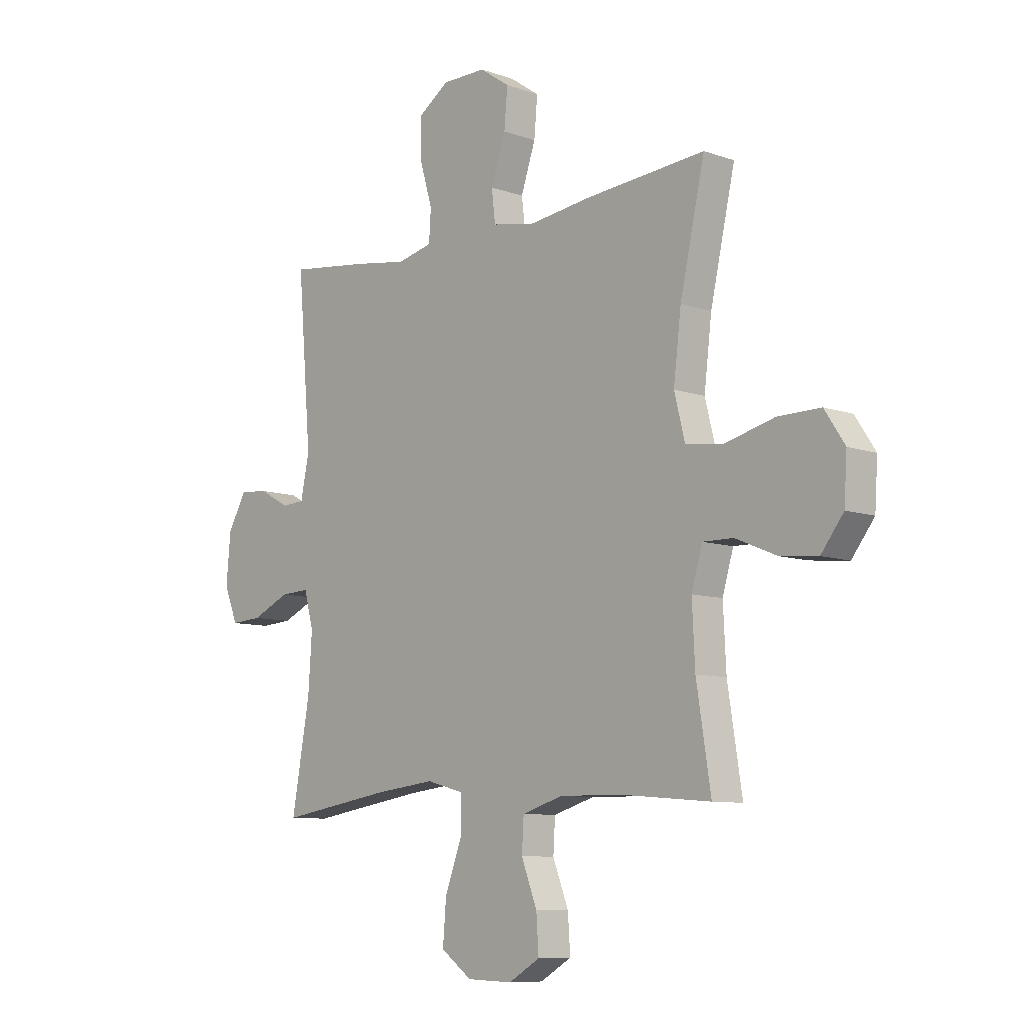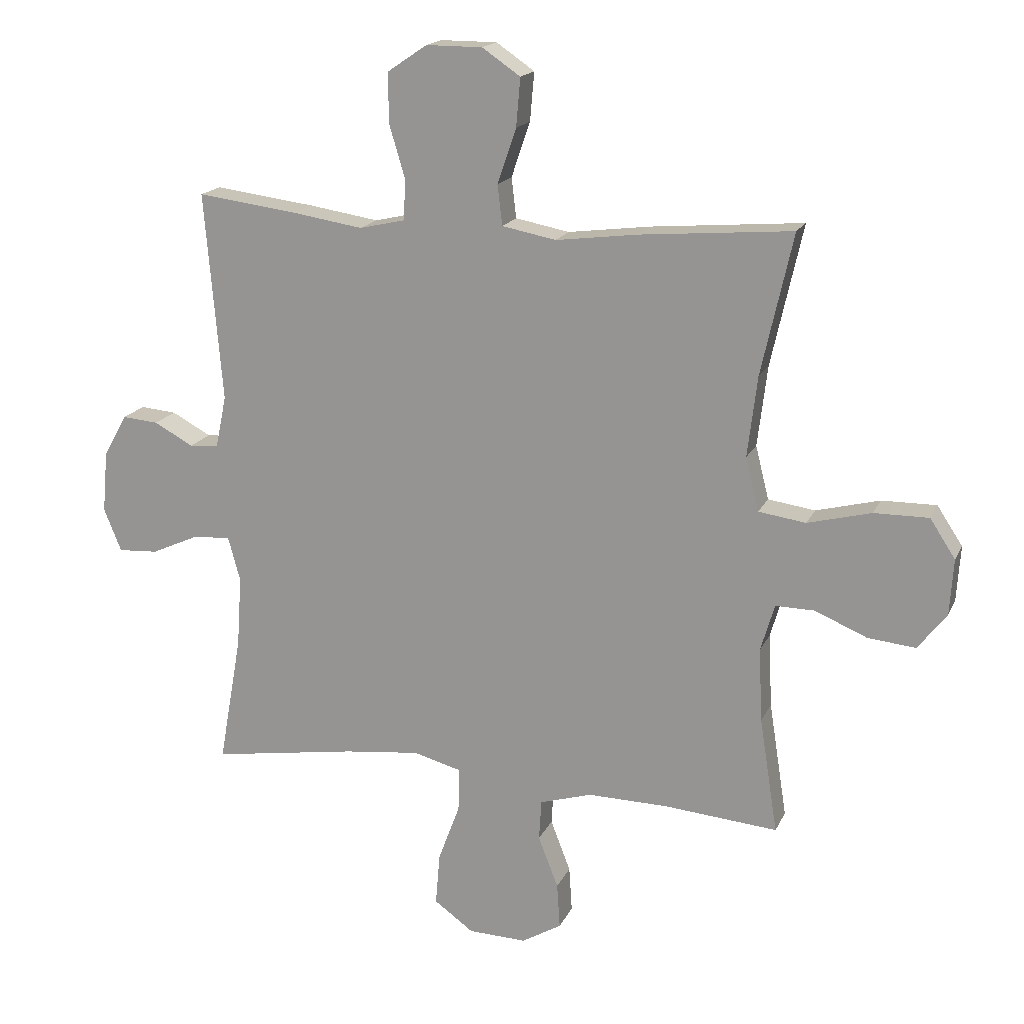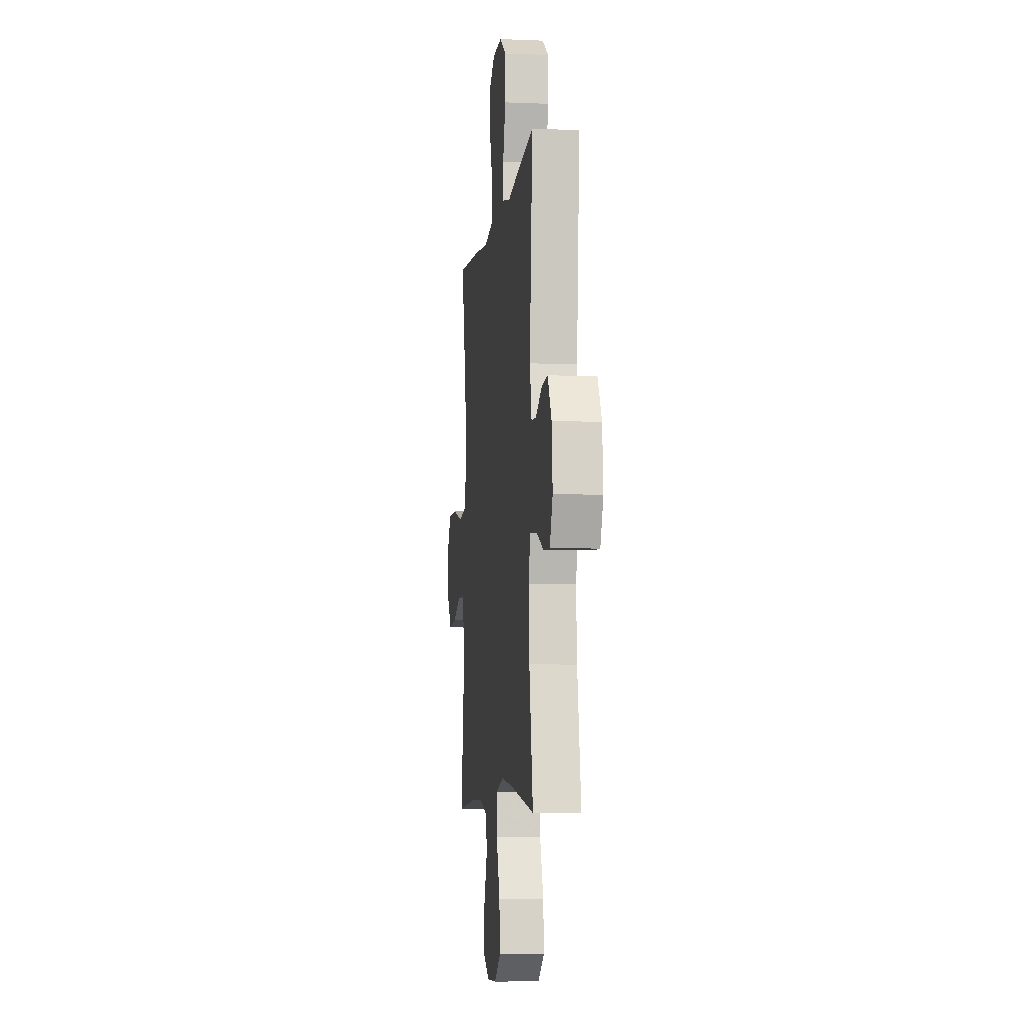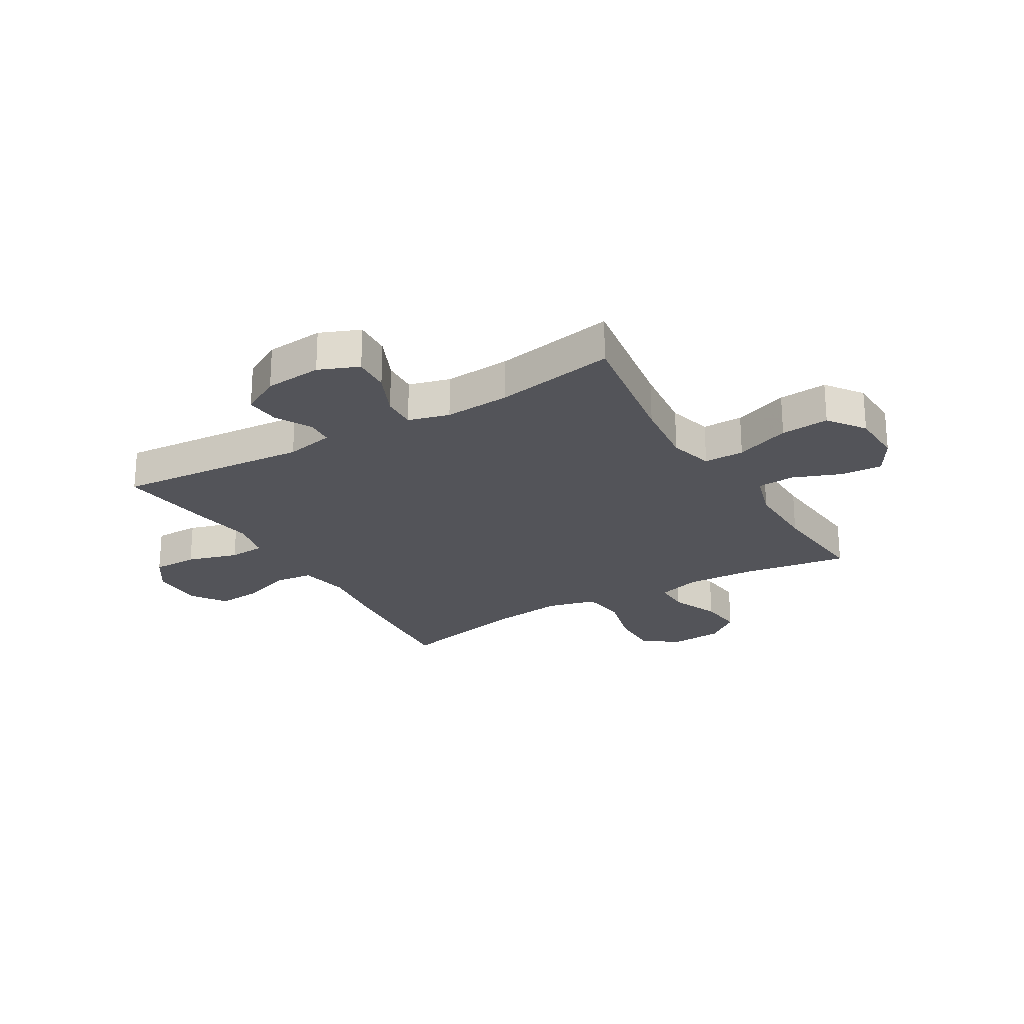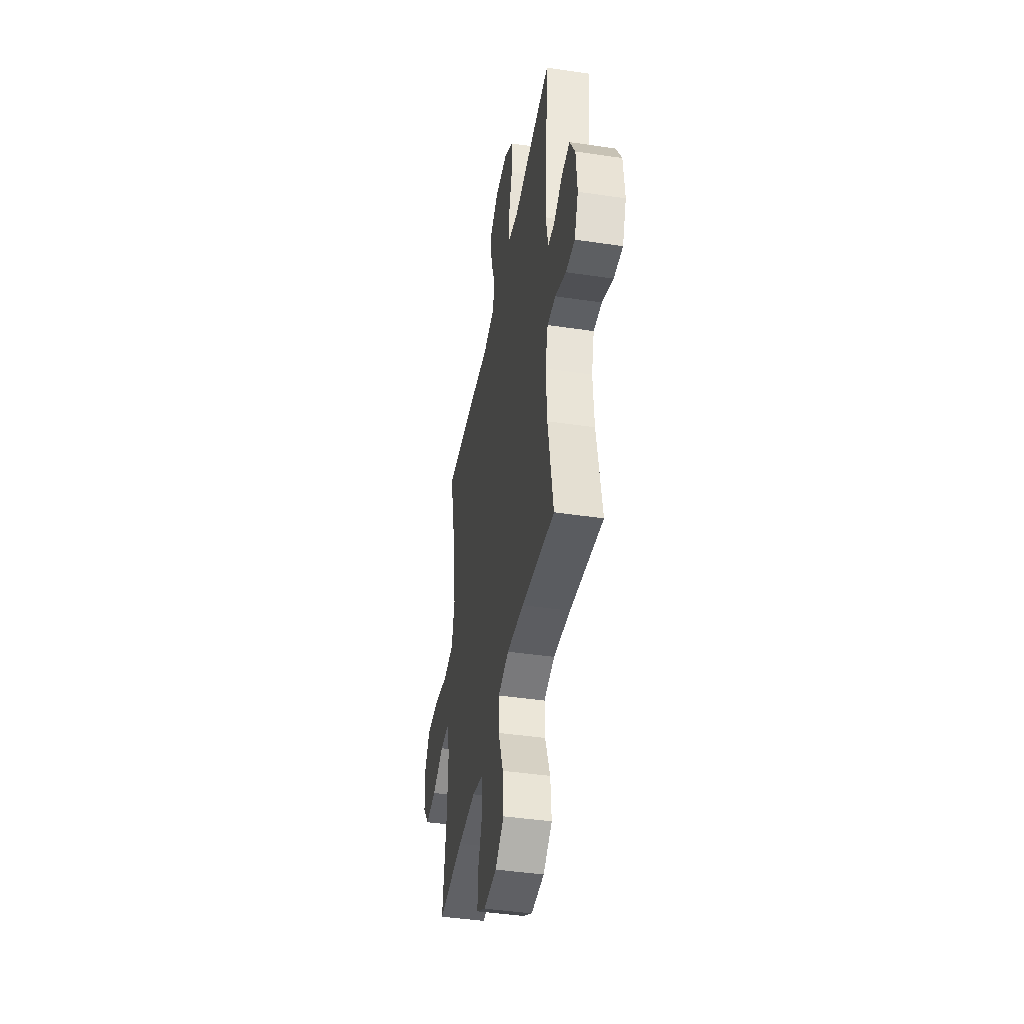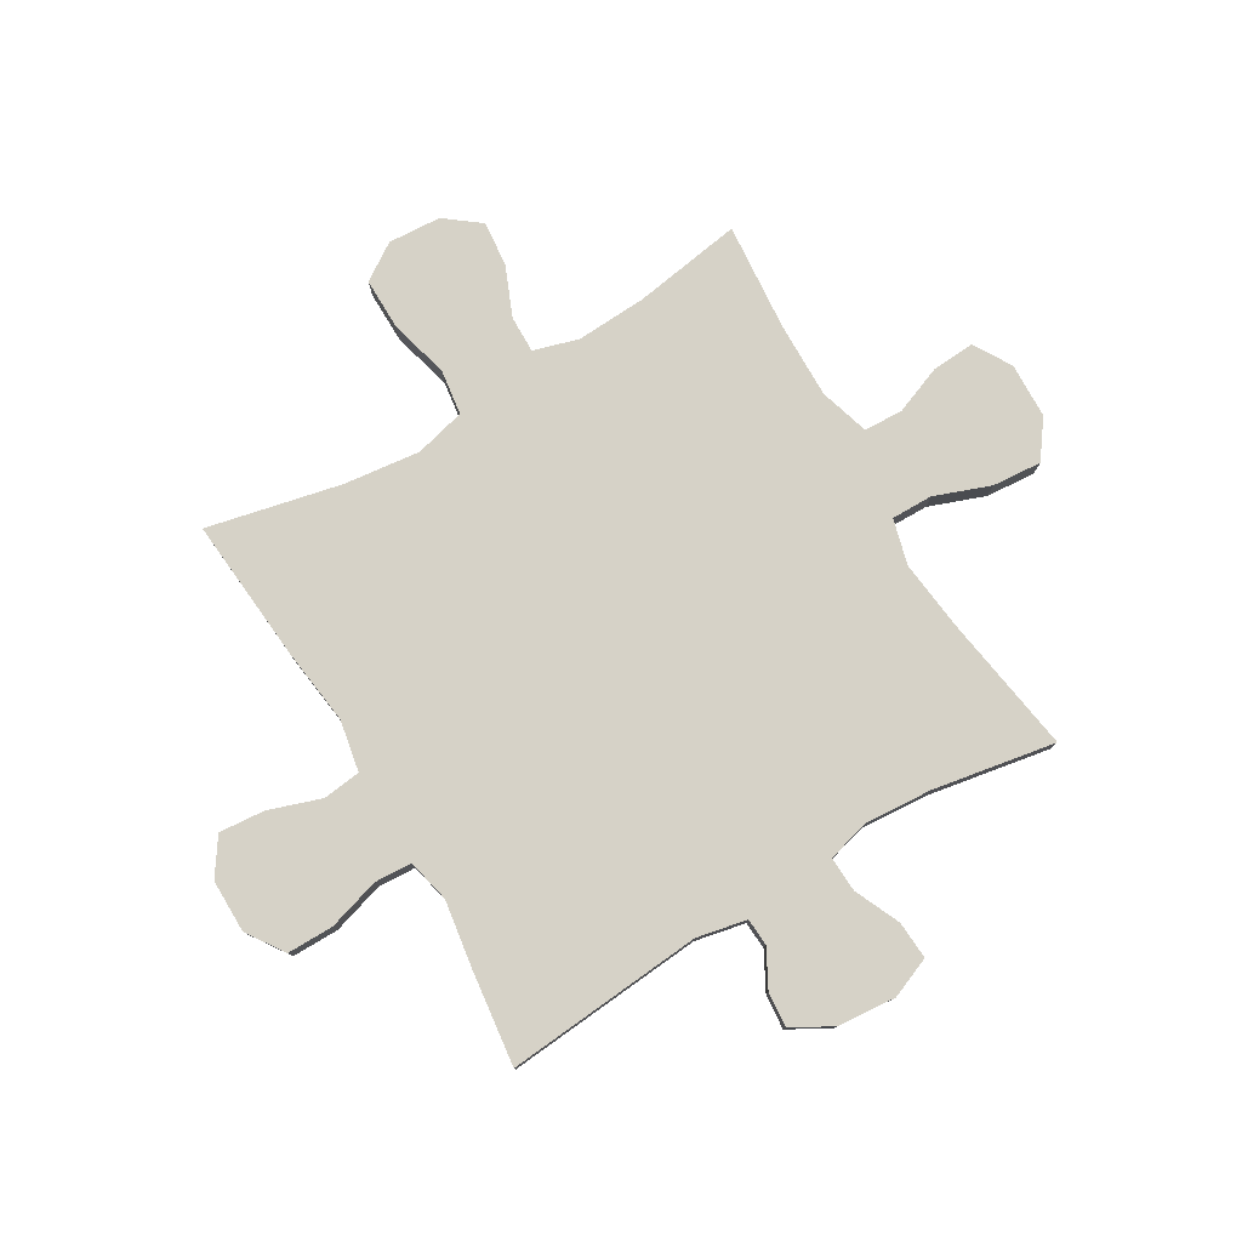
<metadata>
{"format":"obj","ext":"obj","renderer":"f3d","projection":"perspective","resolution":1024,"background":"white","views":[{"elev":-8.9,"azim":-133.2,"up":"+Z"},{"elev":17.4,"azim":-161.4,"up":"+Z"},{"elev":-6.5,"azim":83.0,"up":"+Z"},{"elev":-23.8,"azim":120.7,"up":"+Y"},{"elev":-43.0,"azim":80.0,"up":"+Z"},{"elev":78.6,"azim":59.3,"up":"+Y"}]}
</metadata>
<code>
v -0.5 0.07 -0.5
v -0.47 0.07 -0.309
v -0.464 0.07 -0.187
v -0.487 0.07 -0.109
v -0.551 0.07 -0.11
v -0.637 0.07 -0.146
v -0.716 0.07 -0.154
v -0.763 0.07 -0.093
v -0.769 0.07 -0.001
v -0.727 0.07 0.063
v -0.637 0.07 0.062
v -0.532 0.07 0.035
v -0.454 0.07 0.046
v -0.432 0.07 0.134
v -0.448 0.07 0.267
v -0.5 0.07 0.5
v -0.248 0.07 0.479
v -0.114 0.07 0.462
v -0.025 0.07 0.479
v -0.017 0.07 0.545
v -0.048 0.07 0.636
v -0.055 0.07 0.716
v 0.008 0.07 0.759
v 0.101 0.07 0.759
v 0.166 0.07 0.715
v 0.166 0.07 0.634
v 0.139 0.07 0.543
v 0.143 0.07 0.478
v 0.218 0.07 0.461
v 0.334 0.07 0.479
v 0.5 0.07 0.5
v 0.471 0.07 0.155
v 0.489 0.07 0.068
v 0.537 0.07 0.065
v 0.602 0.07 0.1
v 0.662 0.07 0.105
v 0.701 0.07 0.035
v 0.71 0.07 -0.067
v 0.681 0.07 -0.138
v 0.615 0.07 -0.134
v 0.535 0.07 -0.098
v 0.474 0.07 -0.095
v 0.454 0.07 -0.168
v 0.462 0.07 -0.286
v 0.5 0.07 -0.5
v 0.258 0.07 -0.462
v 0.134 0.07 -0.448
v 0.055 0.07 -0.469
v 0.056 0.07 -0.541
v 0.092 0.07 -0.638
v 0.099 0.07 -0.724
v 0.034 0.07 -0.771
v -0.062 0.07 -0.774
v -0.128 0.07 -0.735
v -0.123 0.07 -0.66
v -0.09 0.07 -0.575
v -0.094 0.07 -0.508
v -0.18 0.07 -0.482
v -0.312 0.07 -0.484
v -0.5 0 -0.5
v -0.47 0 -0.309
v -0.464 0 -0.187
v -0.487 0 -0.109
v -0.551 0 -0.11
v -0.637 0 -0.146
v -0.716 0 -0.154
v -0.763 0 -0.093
v -0.769 0 -0.001
v -0.727 0 0.063
v -0.637 0 0.062
v -0.532 0 0.035
v -0.454 0 0.046
v -0.432 0 0.134
v -0.448 0 0.267
v -0.5 0 0.5
v -0.248 0 0.479
v -0.114 0 0.462
v -0.025 0 0.479
v -0.017 0 0.545
v -0.048 0 0.636
v -0.055 0 0.716
v 0.008 0 0.759
v 0.101 0 0.759
v 0.166 0 0.715
v 0.166 0 0.634
v 0.139 0 0.543
v 0.143 0 0.478
v 0.218 0 0.461
v 0.334 0 0.479
v 0.5 0 0.5
v 0.471 0 0.155
v 0.489 0 0.068
v 0.537 0 0.065
v 0.602 0 0.1
v 0.662 0 0.105
v 0.701 0 0.035
v 0.71 0 -0.067
v 0.681 0 -0.138
v 0.615 0 -0.134
v 0.535 0 -0.098
v 0.474 0 -0.095
v 0.454 0 -0.168
v 0.462 0 -0.286
v 0.5 0 -0.5
v 0.258 0 -0.462
v 0.134 0 -0.448
v 0.055 0 -0.469
v 0.056 0 -0.541
v 0.092 0 -0.638
v 0.099 0 -0.724
v 0.034 0 -0.771
v -0.062 0 -0.774
v -0.128 0 -0.735
v -0.123 0 -0.66
v -0.09 0 -0.575
v -0.094 0 -0.508
v -0.18 0 -0.482
v -0.312 0 -0.484
f 54 55 56
f 53 54 56
f 52 53 56
f 51 52 56
f 50 51 56
f 49 50 56
f 48 49 56 57
f 47 48 57 58
f 44 45 46
f 43 44 46 47
f 47 58 59
f 43 47 59
f 42 43 59
f 39 40 41
f 38 39 41
f 37 38 41
f 36 37 41
f 35 36 41
f 34 35 41
f 33 34 41 42
f 29 30 31 32
f 59 1 2
f 42 59 2
f 33 42 2
f 32 33 2
f 29 32 2
f 28 29 2
f 25 26 27
f 24 25 27
f 23 24 27
f 22 23 27
f 21 22 27
f 20 21 27
f 15 16 17 18
f 14 15 18 19
f 13 14 19
f 10 11 12
f 9 10 12
f 8 9 12
f 7 8 12
f 6 7 12
f 5 6 12
f 4 5 12 13
f 3 4 13 19
f 28 2 3 19
f 19 20 27 28
f 115 114 113
f 115 113 112
f 115 112 111
f 115 111 110
f 115 110 109
f 115 109 108
f 116 115 108 107
f 117 116 107 106
f 105 104 103
f 106 105 103 102
f 118 117 106
f 118 106 102
f 118 102 101
f 100 99 98
f 100 98 97
f 100 97 96
f 100 96 95
f 100 95 94
f 100 94 93
f 101 100 93 92
f 91 90 89 88
f 61 60 118
f 61 118 101
f 61 101 92
f 61 92 91
f 61 91 88
f 61 88 87
f 86 85 84
f 86 84 83
f 86 83 82
f 86 82 81
f 86 81 80
f 86 80 79
f 77 76 75 74
f 78 77 74 73
f 78 73 72
f 71 70 69
f 71 69 68
f 71 68 67
f 71 67 66
f 71 66 65
f 71 65 64
f 72 71 64 63
f 78 72 63 62
f 78 62 61 87
f 87 86 79 78
f 1 60 61 2
f 2 61 62 3
f 3 62 63 4
f 4 63 64 5
f 5 64 65 6
f 6 65 66 7
f 7 66 67 8
f 8 67 68 9
f 9 68 69 10
f 10 69 70 11
f 11 70 71 12
f 12 71 72 13
f 13 72 73 14
f 14 73 74 15
f 15 74 75 16
f 16 75 76 17
f 17 76 77 18
f 18 77 78 19
f 19 78 79 20
f 20 79 80 21
f 21 80 81 22
f 22 81 82 23
f 23 82 83 24
f 24 83 84 25
f 25 84 85 26
f 26 85 86 27
f 27 86 87 28
f 28 87 88 29
f 29 88 89 30
f 30 89 90 31
f 31 90 91 32
f 32 91 92 33
f 33 92 93 34
f 34 93 94 35
f 35 94 95 36
f 36 95 96 37
f 37 96 97 38
f 38 97 98 39
f 39 98 99 40
f 40 99 100 41
f 41 100 101 42
f 42 101 102 43
f 43 102 103 44
f 44 103 104 45
f 45 104 105 46
f 46 105 106 47
f 47 106 107 48
f 48 107 108 49
f 49 108 109 50
f 50 109 110 51
f 51 110 111 52
f 52 111 112 53
f 53 112 113 54
f 54 113 114 55
f 55 114 115 56
f 56 115 116 57
f 57 116 117 58
f 58 117 118 59
f 59 118 60 1

</code>
